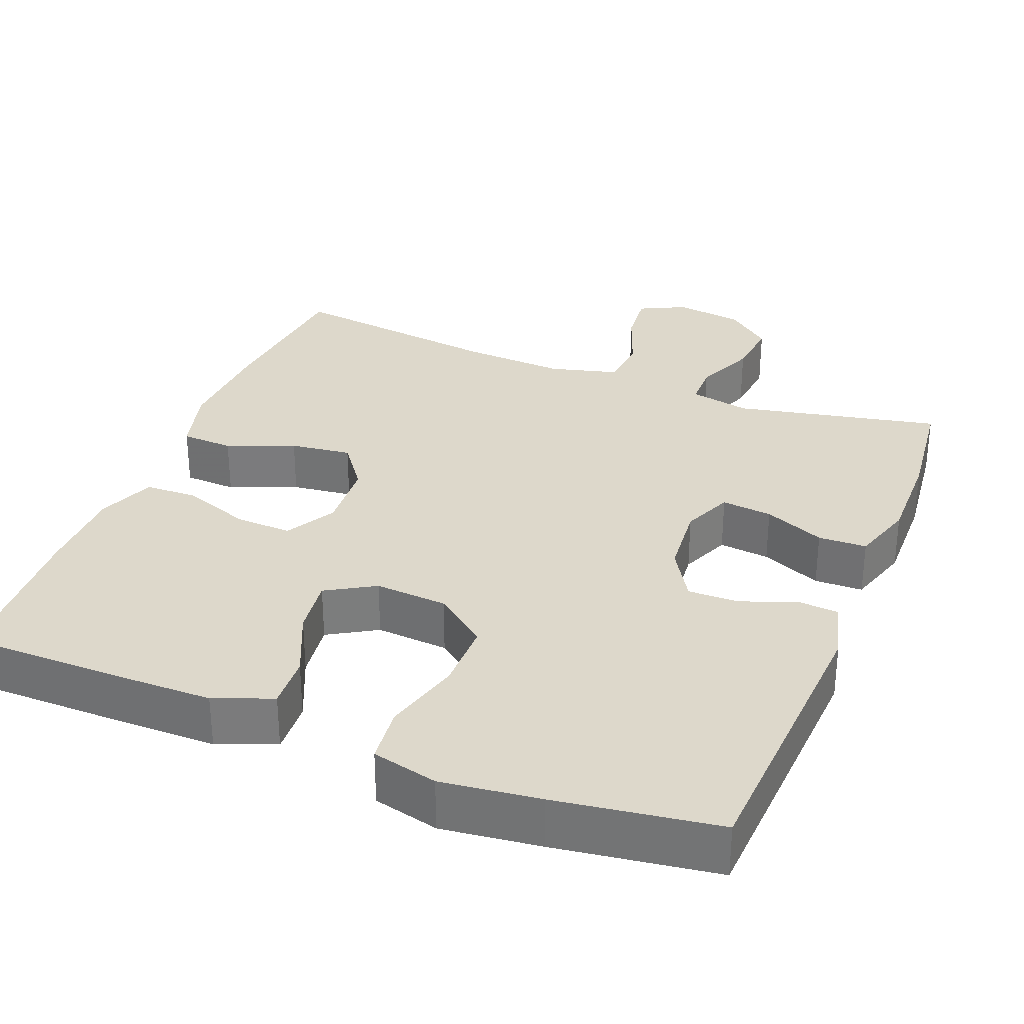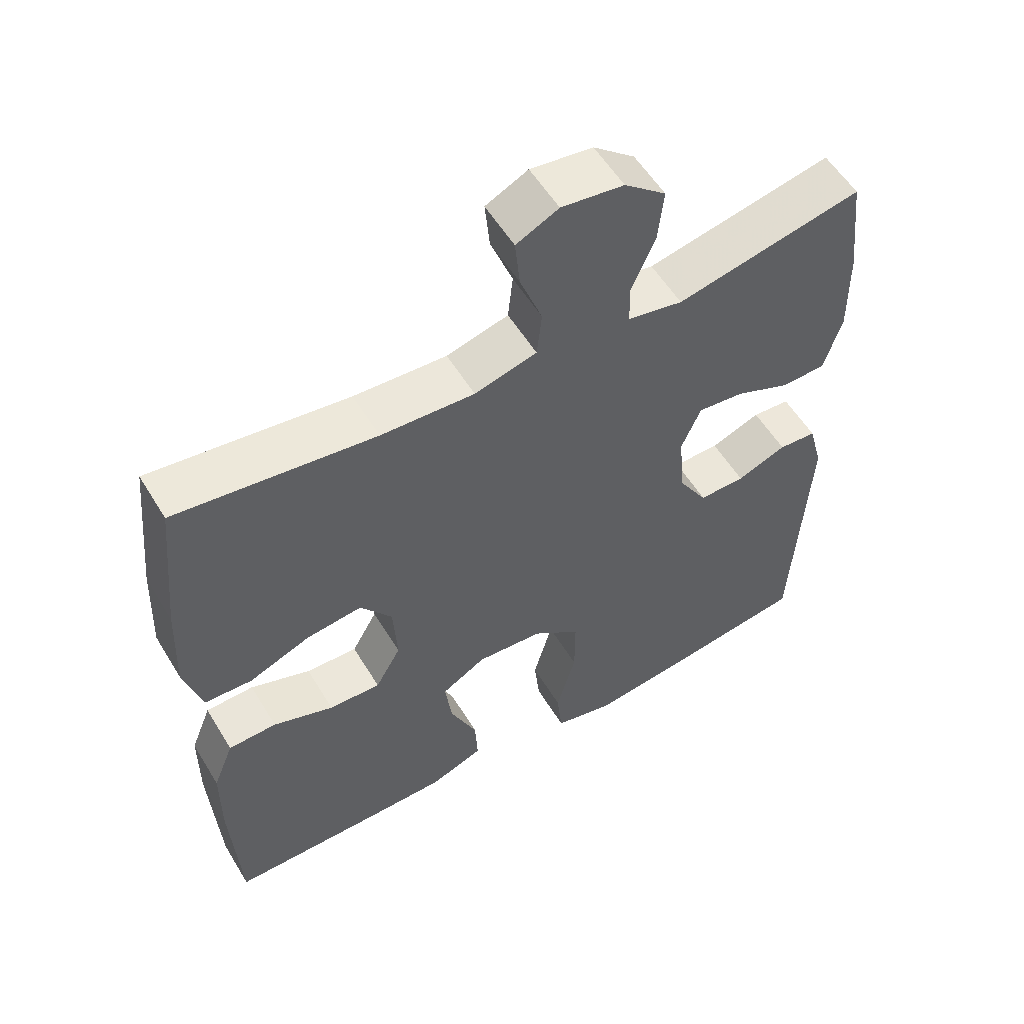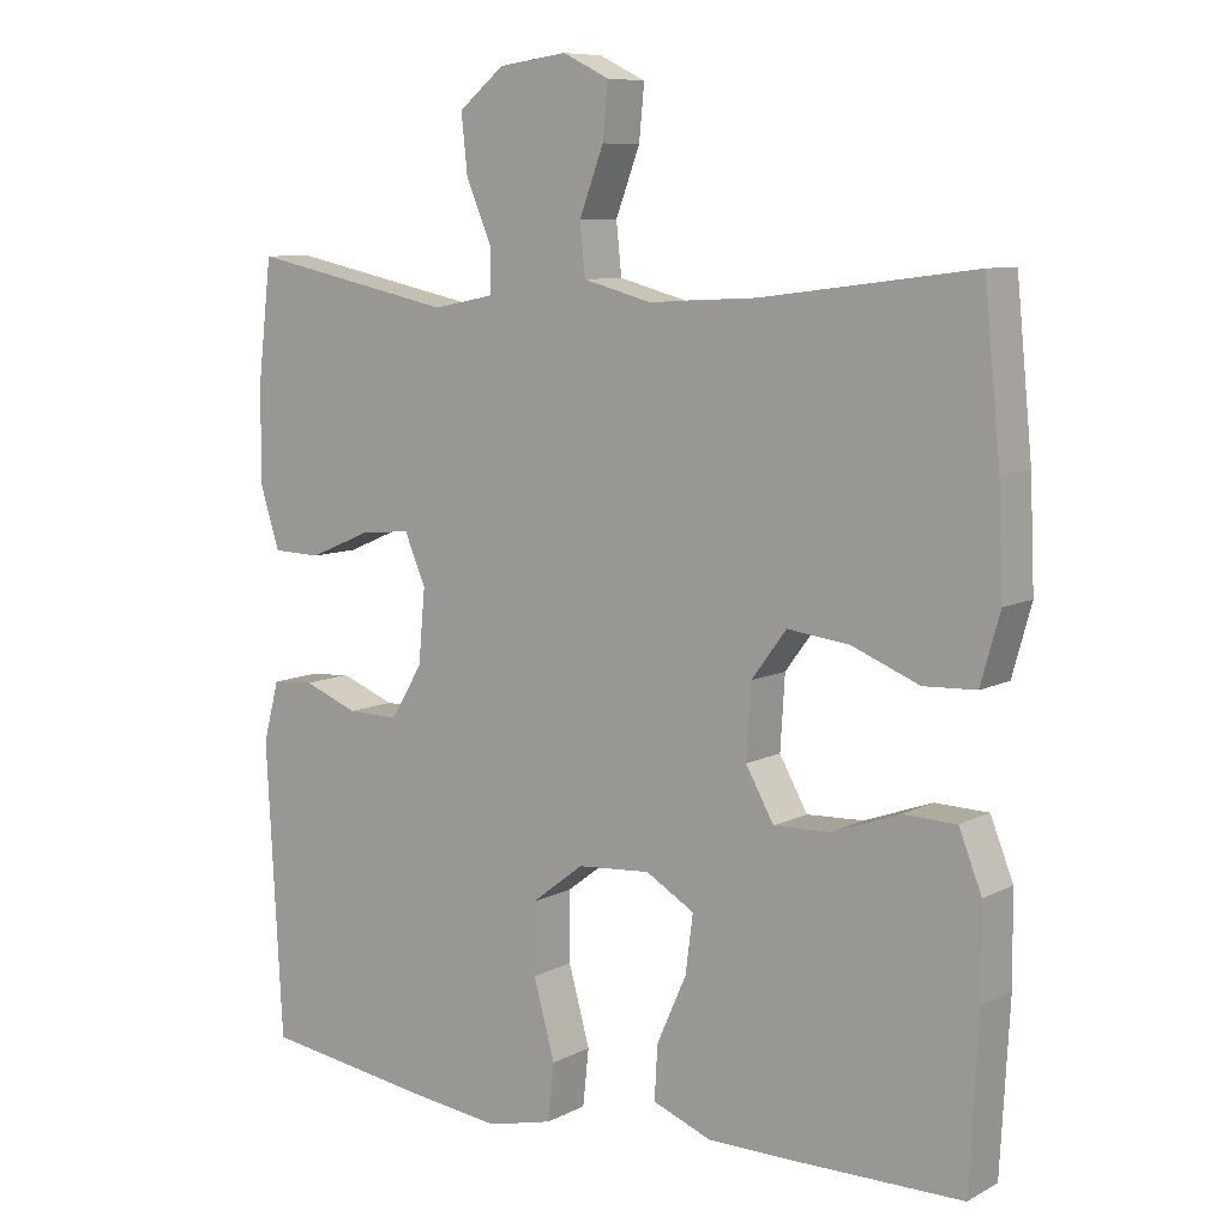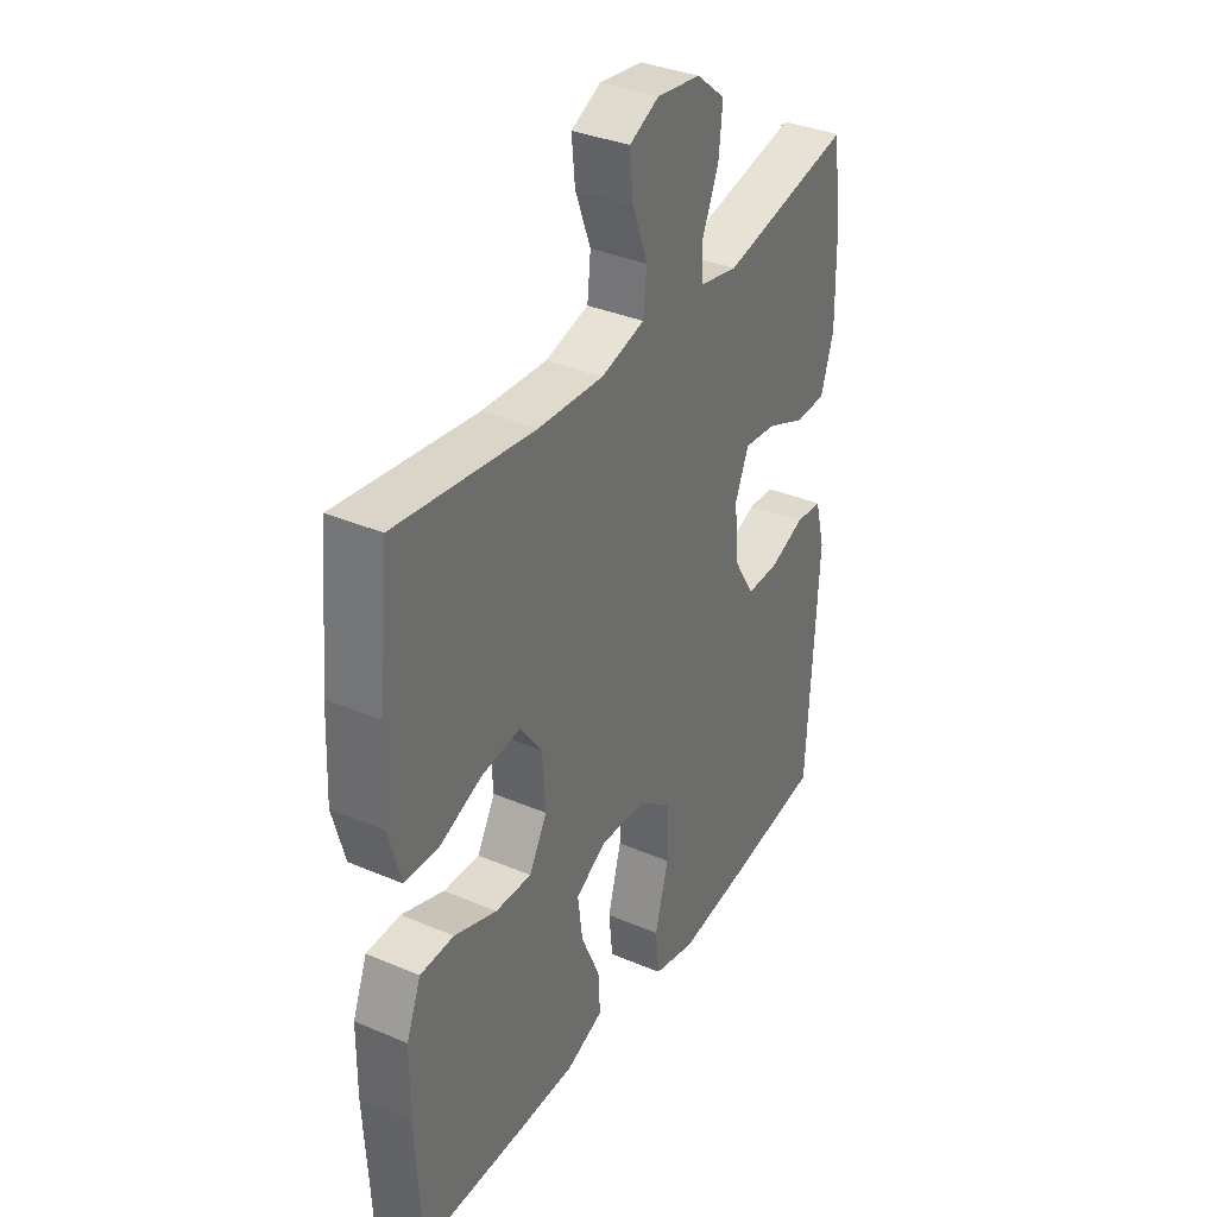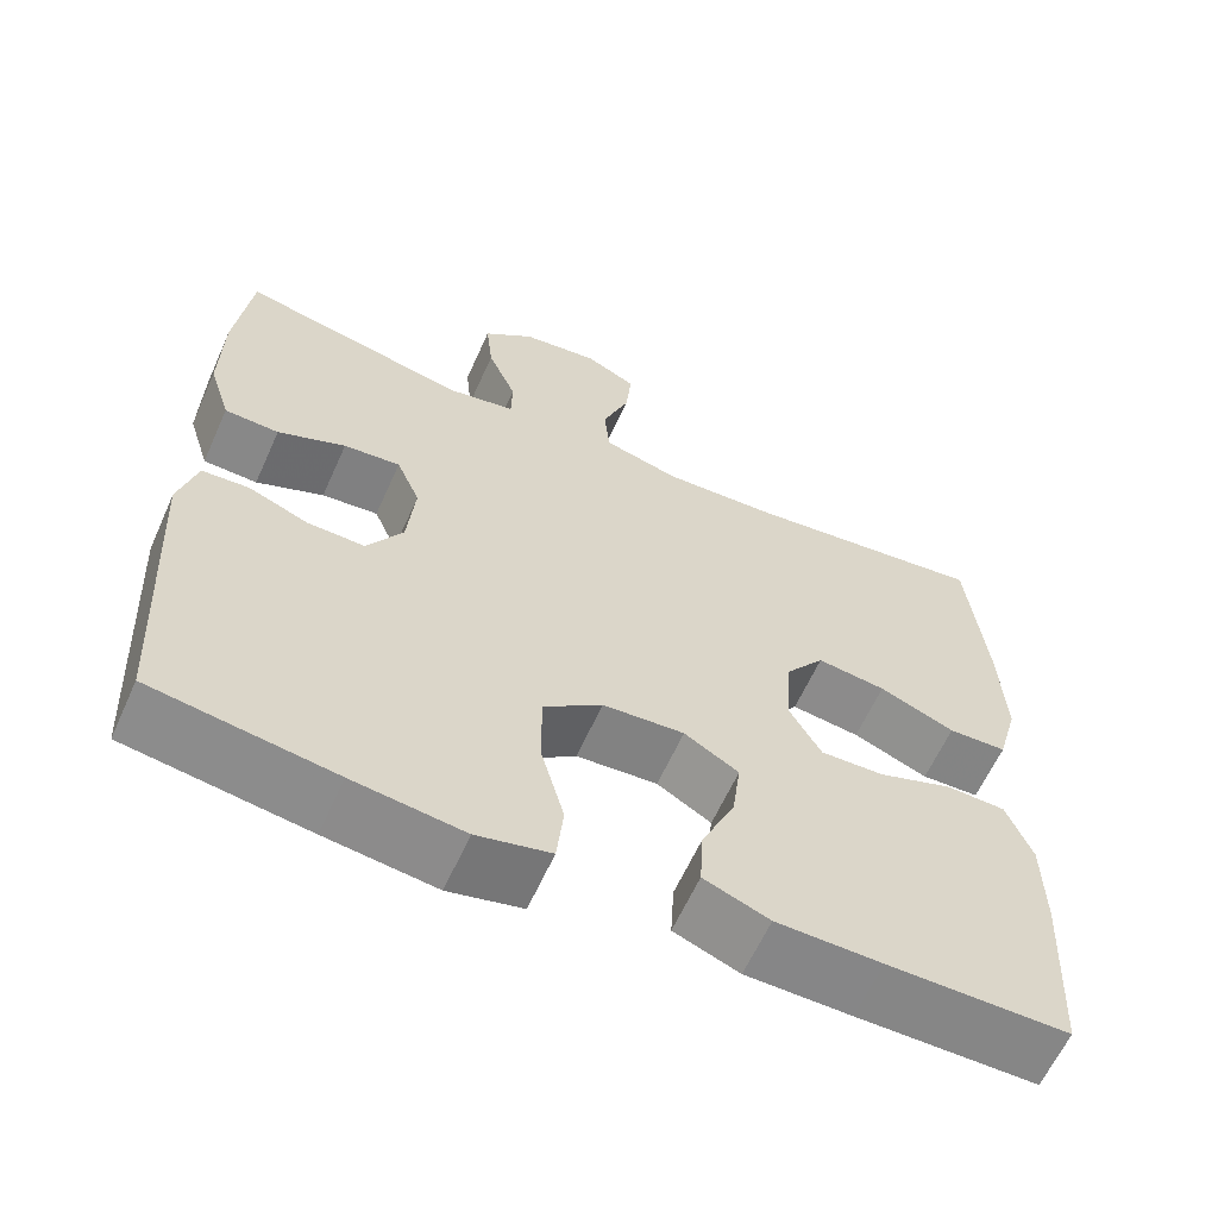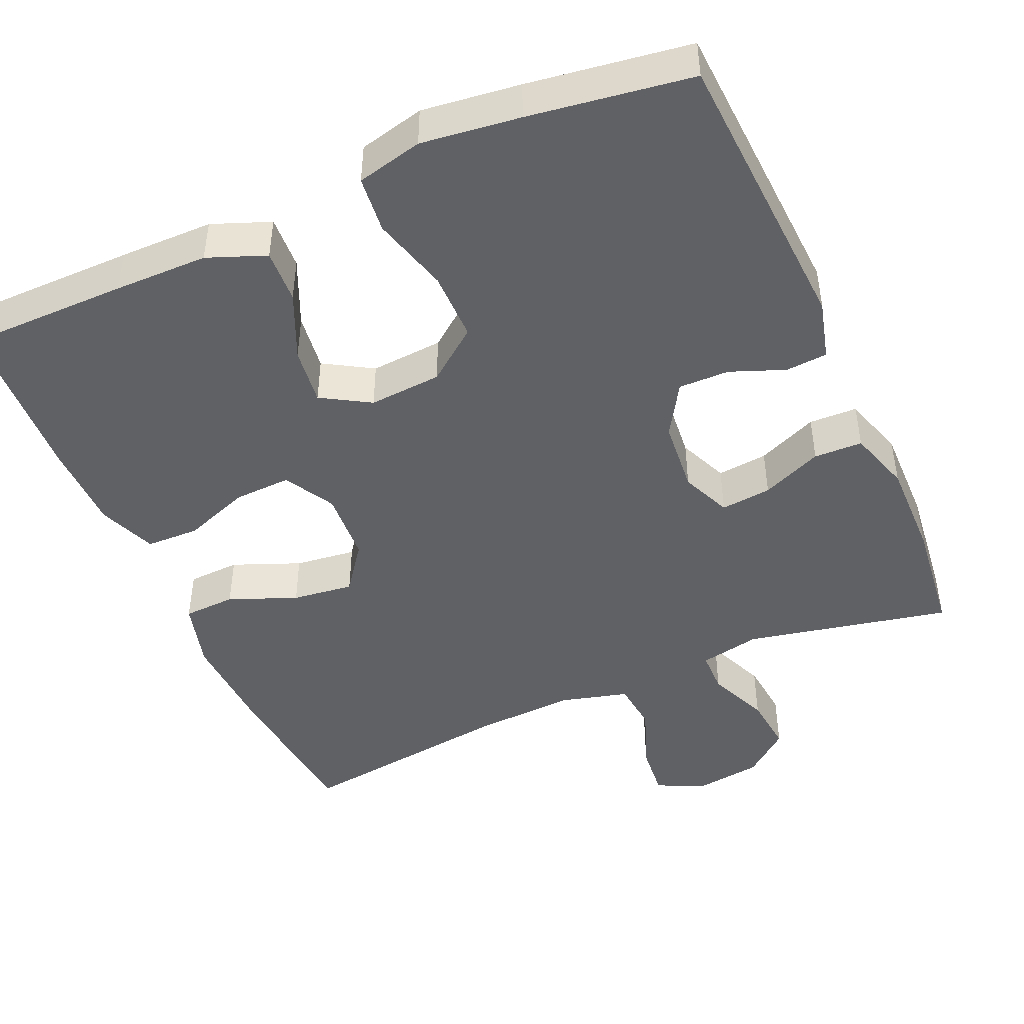
<metadata>
{"format":"obj","ext":"obj","renderer":"f3d","projection":"perspective","resolution":1024,"background":"white","views":[{"elev":31.5,"azim":-158.3,"up":"+Y"},{"elev":55.8,"azim":149.1,"up":"+Z"},{"elev":8.6,"azim":36.1,"up":"+Z"},{"elev":35.3,"azim":119.4,"up":"+Z"},{"elev":-62.1,"azim":-24.2,"up":"+Z"},{"elev":-45.9,"azim":-156.2,"up":"+Y"}]}
</metadata>
<code>
v -0.5 0.07 0.5
v -0.23 0.07 0.443
v -0.15 0.07 0.459
v -0.149 0.07 0.516
v -0.183 0.07 0.596
v -0.191 0.07 0.672
v -0.131 0.07 0.721
v -0.041 0.07 0.733
v 0.02 0.07 0.703
v 0.013 0.07 0.632
v -0.019 0.07 0.547
v -0.012 0.07 0.48
v 0.078 0.07 0.456
v 0.213 0.07 0.463
v 0.5 0.07 0.5
v 0.521 0.07 0.289
v 0.527 0.07 0.151
v 0.502 0.07 0.061
v 0.433 0.07 0.058
v 0.344 0.07 0.094
v 0.263 0.07 0.104
v 0.217 0.07 0.042
v 0.211 0.07 -0.053
v 0.248 0.07 -0.119
v 0.323 0.07 -0.116
v 0.411 0.07 -0.084
v 0.481 0.07 -0.086
v 0.511 0.07 -0.162
v 0.512 0.07 -0.28
v 0.5 0.07 -0.5
v 0.288 0.07 -0.501
v 0.164 0.07 -0.5
v 0.087 0.07 -0.47
v 0.091 0.07 -0.399
v 0.13 0.07 -0.311
v 0.14 0.07 -0.235
v 0.076 0.07 -0.197
v -0.02 0.07 -0.204
v -0.089 0.07 -0.257
v -0.089 0.07 -0.349
v -0.061 0.07 -0.451
v -0.069 0.07 -0.526
v -0.156 0.07 -0.547
v -0.286 0.07 -0.531
v -0.5 0.07 -0.5
v -0.521 0.07 -0.113
v -0.5 0.07 -0.034
v -0.445 0.07 -0.03
v -0.373 0.07 -0.058
v -0.306 0.07 -0.059
v -0.264 0.07 0.01
v -0.255 0.07 0.107
v -0.283 0.07 0.173
v -0.35 0.07 0.166
v -0.43 0.07 0.132
v -0.494 0.07 0.134
v -0.52 0.07 0.217
v -0.518 0.07 0.346
v -0.5 0 0.5
v -0.23 0 0.443
v -0.15 0 0.459
v -0.149 0 0.516
v -0.183 0 0.596
v -0.191 0 0.672
v -0.131 0 0.721
v -0.041 0 0.733
v 0.02 0 0.703
v 0.013 0 0.632
v -0.019 0 0.547
v -0.012 0 0.48
v 0.078 0 0.456
v 0.213 0 0.463
v 0.5 0 0.5
v 0.521 0 0.289
v 0.527 0 0.151
v 0.502 0 0.061
v 0.433 0 0.058
v 0.344 0 0.094
v 0.263 0 0.104
v 0.217 0 0.042
v 0.211 0 -0.053
v 0.248 0 -0.119
v 0.323 0 -0.116
v 0.411 0 -0.084
v 0.481 0 -0.086
v 0.511 0 -0.162
v 0.512 0 -0.28
v 0.5 0 -0.5
v 0.288 0 -0.501
v 0.164 0 -0.5
v 0.087 0 -0.47
v 0.091 0 -0.399
v 0.13 0 -0.311
v 0.14 0 -0.235
v 0.076 0 -0.197
v -0.02 0 -0.204
v -0.089 0 -0.257
v -0.089 0 -0.349
v -0.061 0 -0.451
v -0.069 0 -0.526
v -0.156 0 -0.547
v -0.286 0 -0.531
v -0.5 0 -0.5
v -0.521 0 -0.113
v -0.5 0 -0.034
v -0.445 0 -0.03
v -0.373 0 -0.058
v -0.306 0 -0.059
v -0.264 0 0.01
v -0.255 0 0.107
v -0.283 0 0.173
v -0.35 0 0.166
v -0.43 0 0.132
v -0.494 0 0.134
v -0.52 0 0.217
v -0.518 0 0.346
f 58 1 2
f 57 58 2
f 56 57 2
f 55 56 2
f 54 55 2
f 53 54 2 3
f 52 53 3
f 51 52 3
f 47 48 49
f 46 47 49
f 45 46 49
f 44 45 49
f 43 44 49
f 42 43 49
f 41 42 49
f 40 41 49
f 39 40 49 50
f 38 39 50 51
f 33 34 35
f 32 33 35
f 31 32 35
f 30 31 35
f 29 30 35
f 28 29 35
f 27 28 35
f 26 27 35
f 25 26 35
f 24 25 35 36
f 23 24 36 37
f 18 19 20
f 17 18 20
f 16 17 20
f 15 16 20
f 14 15 20
f 13 14 20 21
f 12 13 21 22
f 9 10 11
f 8 9 11
f 7 8 11
f 6 7 11
f 5 6 11
f 4 5 11
f 3 4 11 12
f 37 38 51
f 23 37 51
f 22 23 51
f 12 22 51
f 3 12 51
f 60 59 116
f 60 116 115
f 60 115 114
f 60 114 113
f 60 113 112
f 61 60 112 111
f 61 111 110
f 61 110 109
f 107 106 105
f 107 105 104
f 107 104 103
f 107 103 102
f 107 102 101
f 107 101 100
f 107 100 99
f 107 99 98
f 108 107 98 97
f 109 108 97 96
f 93 92 91
f 93 91 90
f 93 90 89
f 93 89 88
f 93 88 87
f 93 87 86
f 93 86 85
f 93 85 84
f 93 84 83
f 94 93 83 82
f 95 94 82 81
f 78 77 76
f 78 76 75
f 78 75 74
f 78 74 73
f 78 73 72
f 79 78 72 71
f 80 79 71 70
f 69 68 67
f 69 67 66
f 69 66 65
f 69 65 64
f 69 64 63
f 69 63 62
f 70 69 62 61
f 109 96 95
f 109 95 81
f 109 81 80
f 109 80 70
f 109 70 61
f 1 59 60 2
f 2 60 61 3
f 3 61 62 4
f 4 62 63 5
f 5 63 64 6
f 6 64 65 7
f 7 65 66 8
f 8 66 67 9
f 9 67 68 10
f 10 68 69 11
f 11 69 70 12
f 12 70 71 13
f 13 71 72 14
f 14 72 73 15
f 15 73 74 16
f 16 74 75 17
f 17 75 76 18
f 18 76 77 19
f 19 77 78 20
f 20 78 79 21
f 21 79 80 22
f 22 80 81 23
f 23 81 82 24
f 24 82 83 25
f 25 83 84 26
f 26 84 85 27
f 27 85 86 28
f 28 86 87 29
f 29 87 88 30
f 30 88 89 31
f 31 89 90 32
f 32 90 91 33
f 33 91 92 34
f 34 92 93 35
f 35 93 94 36
f 36 94 95 37
f 37 95 96 38
f 38 96 97 39
f 39 97 98 40
f 40 98 99 41
f 41 99 100 42
f 42 100 101 43
f 43 101 102 44
f 44 102 103 45
f 45 103 104 46
f 46 104 105 47
f 47 105 106 48
f 48 106 107 49
f 49 107 108 50
f 50 108 109 51
f 51 109 110 52
f 52 110 111 53
f 53 111 112 54
f 54 112 113 55
f 55 113 114 56
f 56 114 115 57
f 57 115 116 58
f 58 116 59 1

</code>
